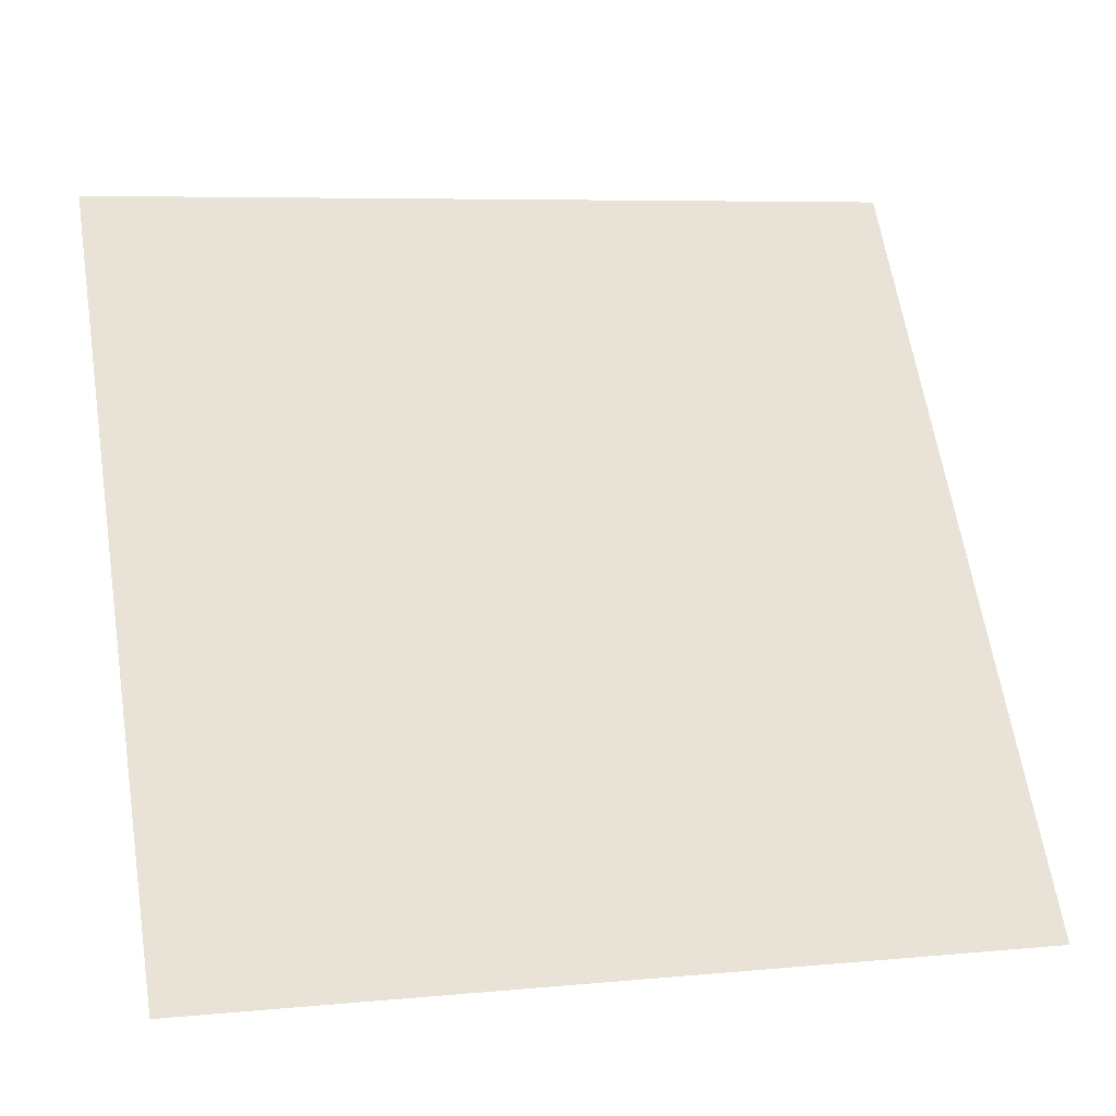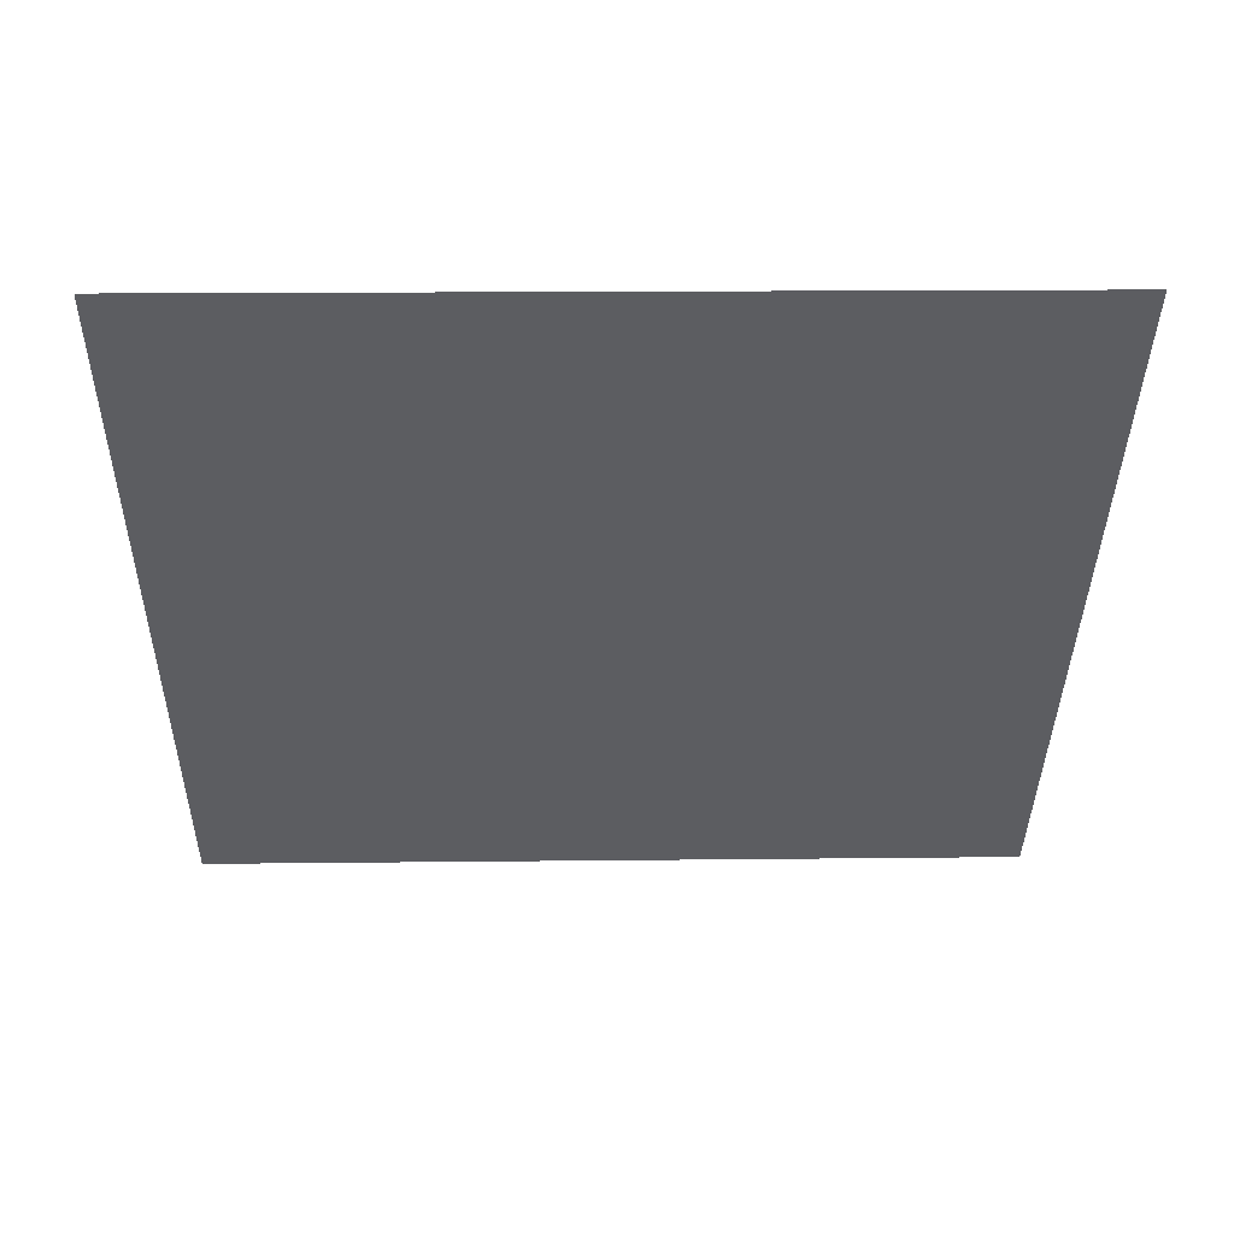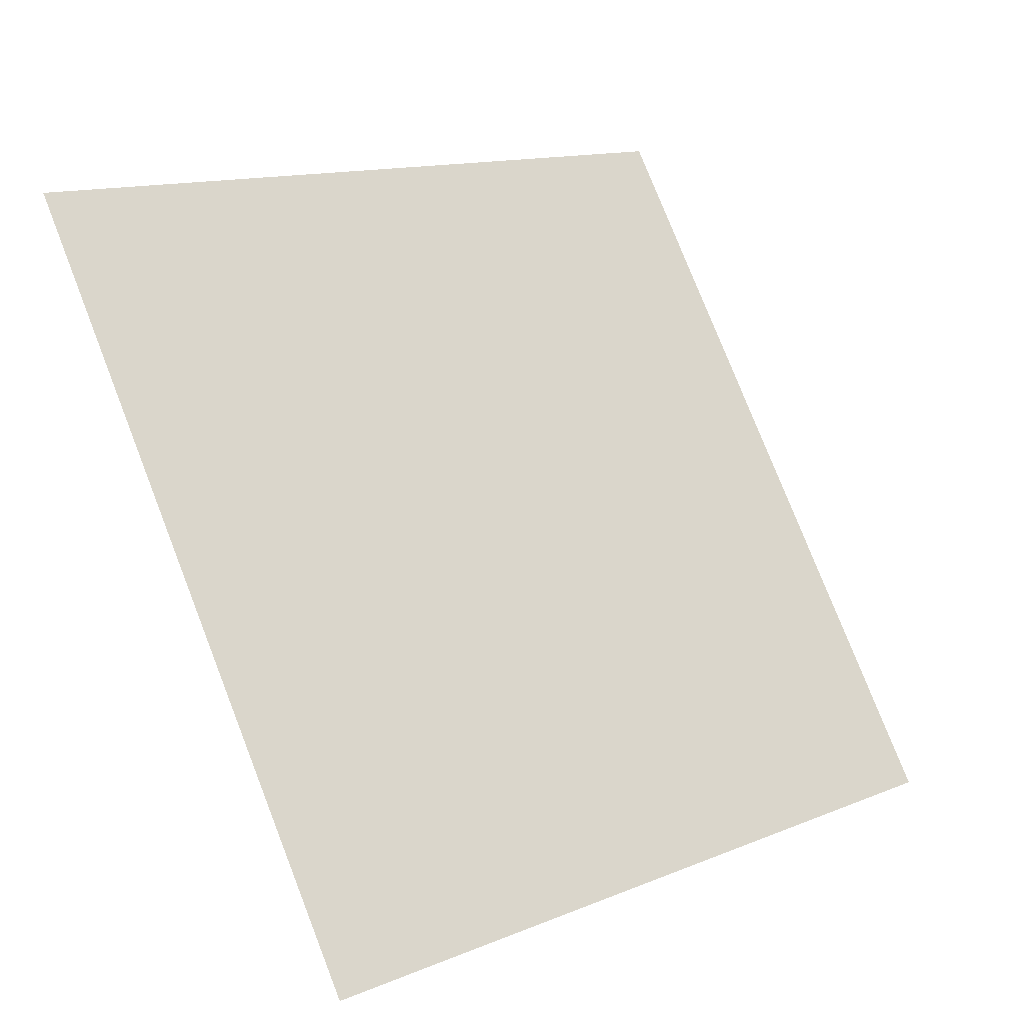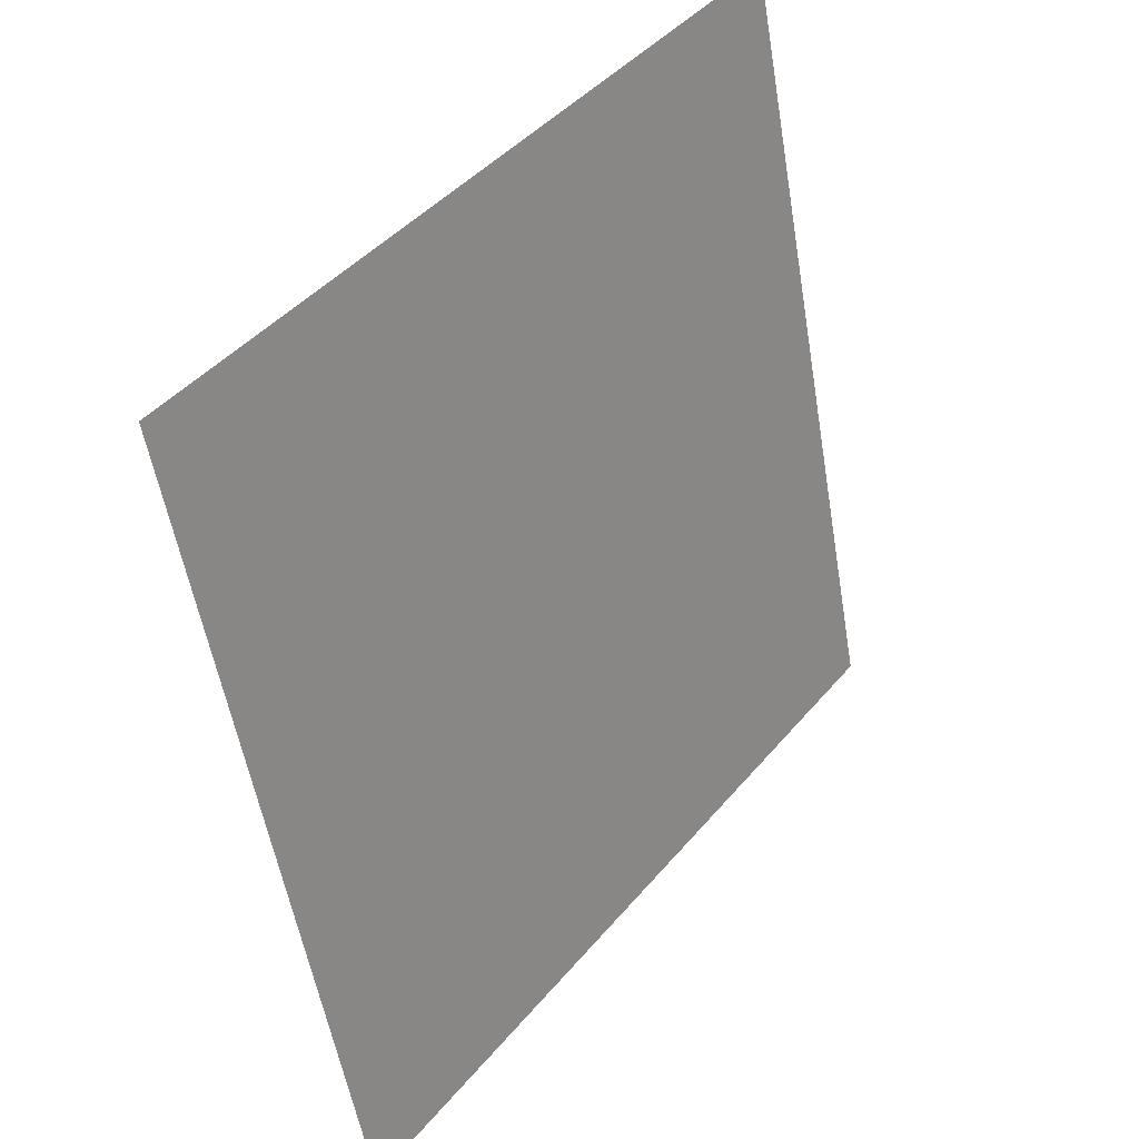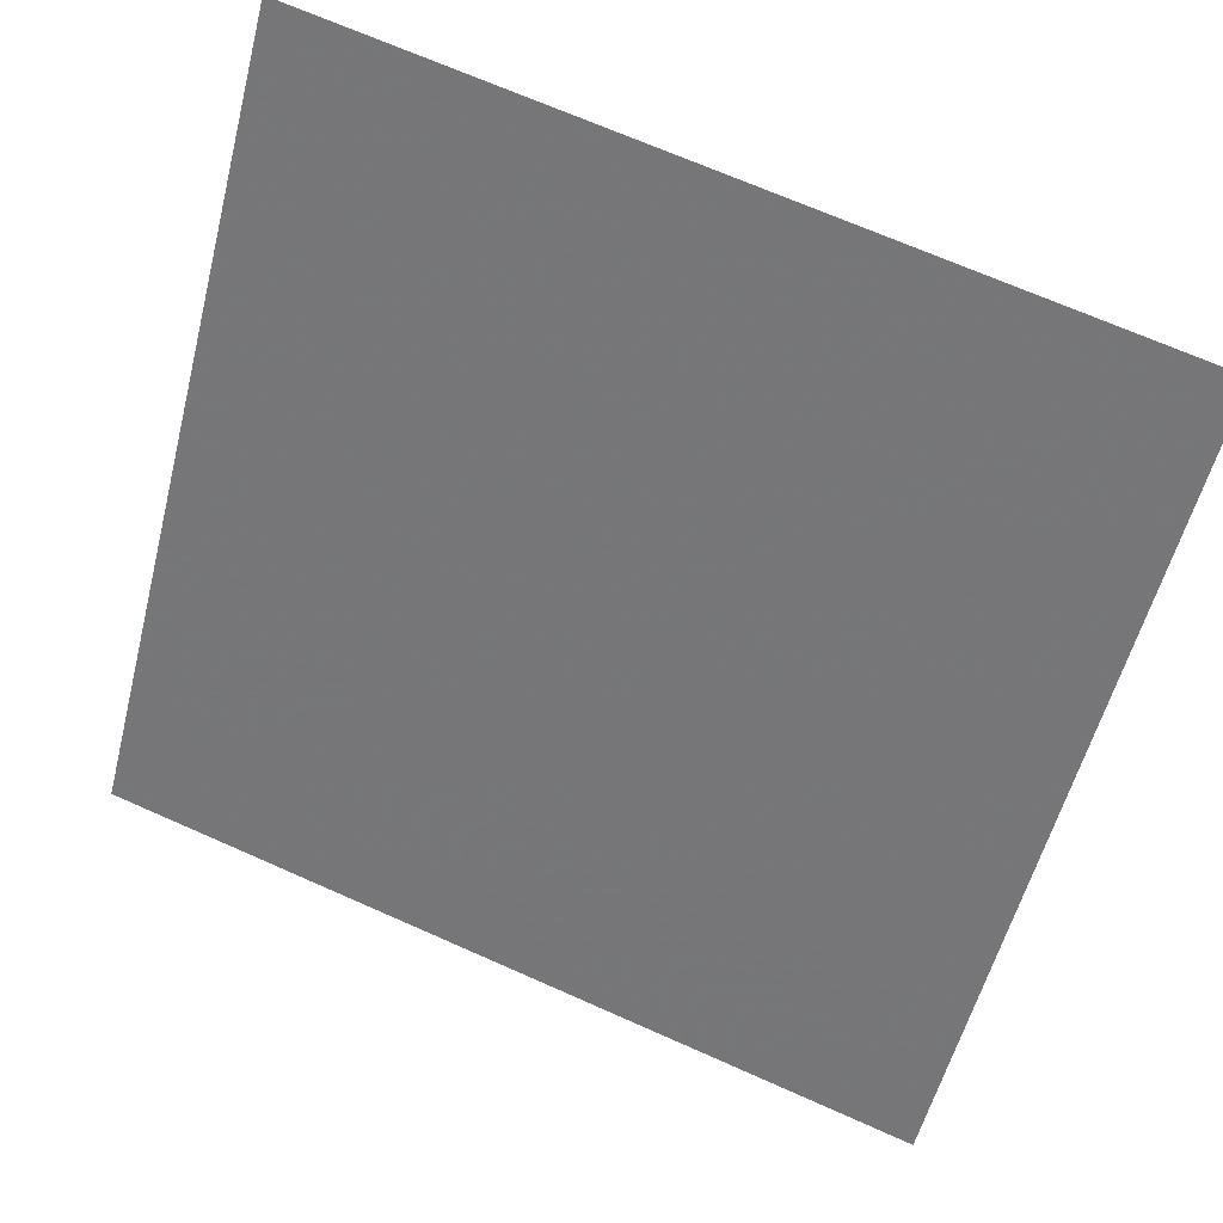
<metadata>
{"format":"obj","ext":"obj","renderer":"f3d","projection":"perspective","resolution":1024,"background":"white","views":[{"elev":8.6,"azim":-17.0,"up":"+Z"},{"elev":-73.3,"azim":-179.5,"up":"+Y"},{"elev":76.8,"azim":69.1,"up":"+Y"},{"elev":-55.0,"azim":98.1,"up":"+Z"},{"elev":68.4,"azim":22.5,"up":"+Z"}]}
</metadata>
<code>
v 0.07862 0.7762 0.4959
v 0.07206 0.7764 0.496
v 0.07218 0.7803 0.5012
v 0.07874 0.7801 0.5012
f 4 3 2 1

</code>
